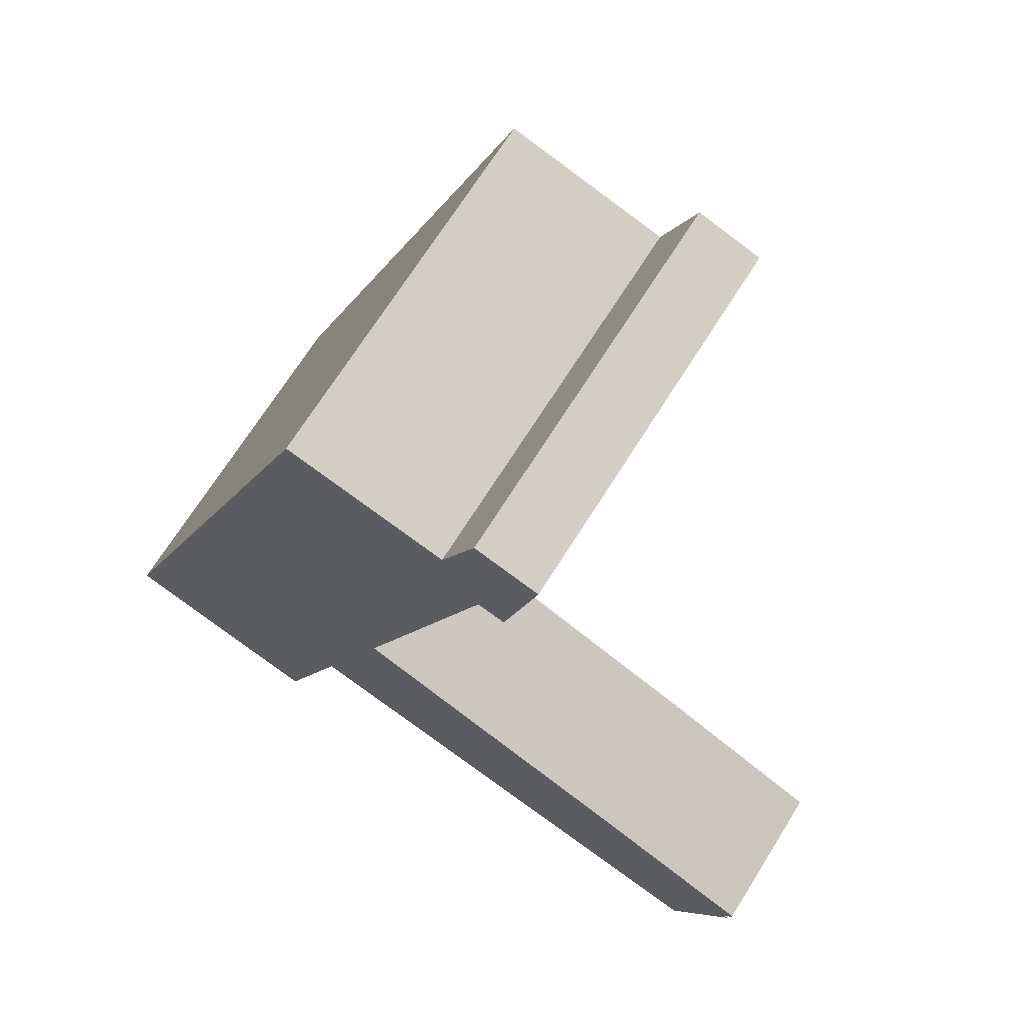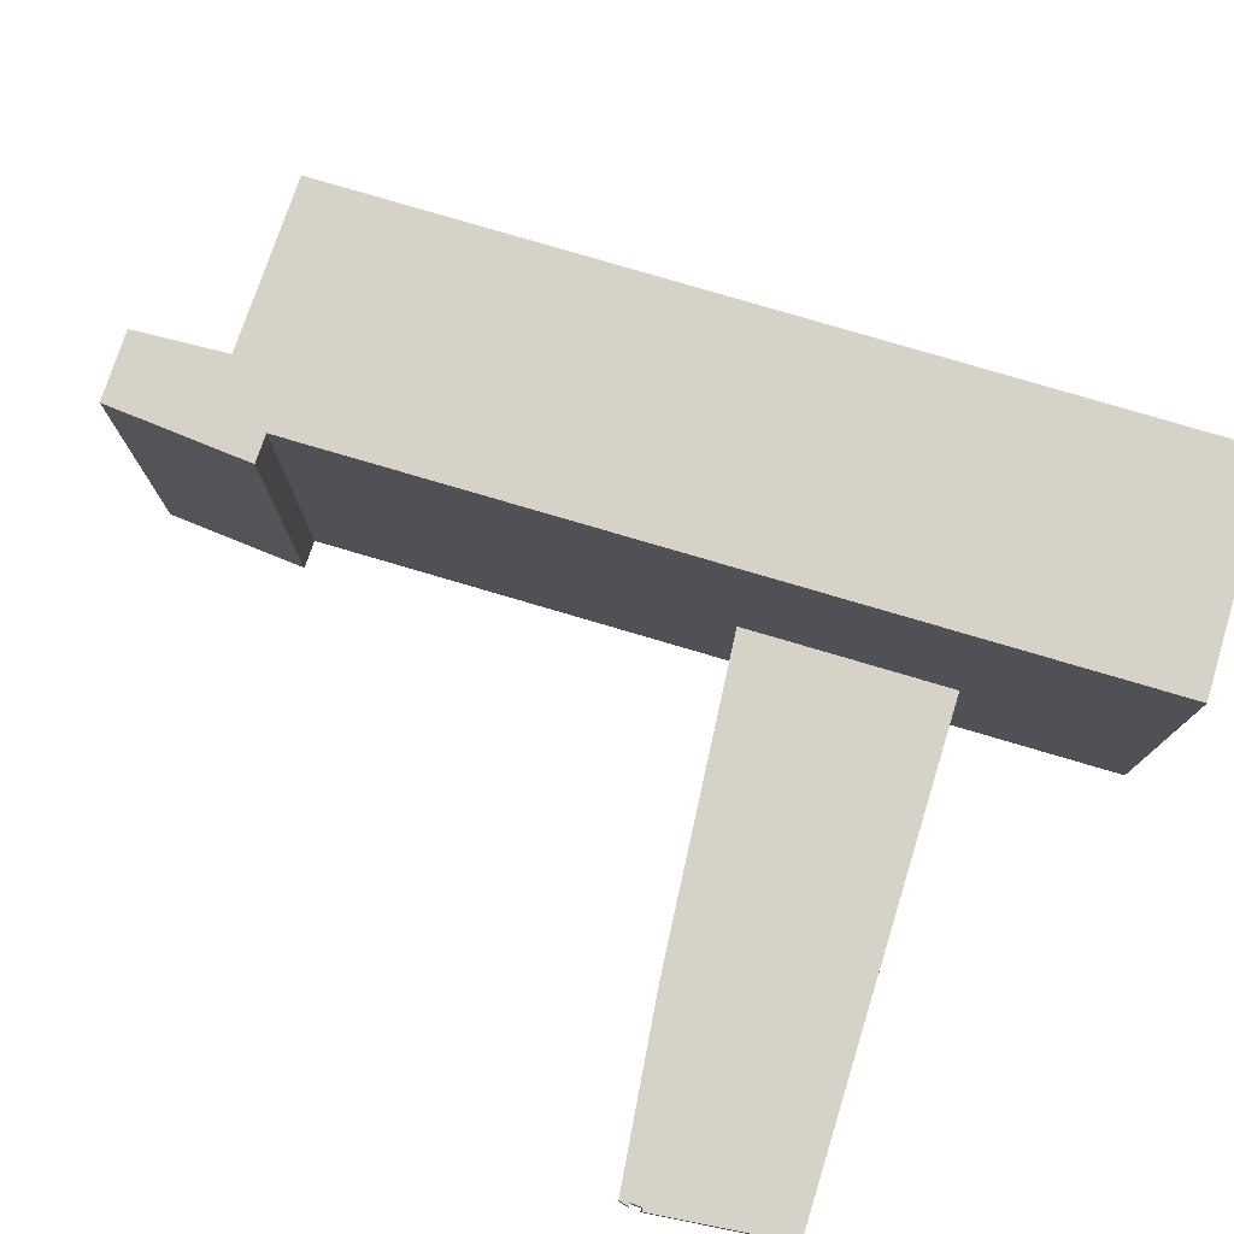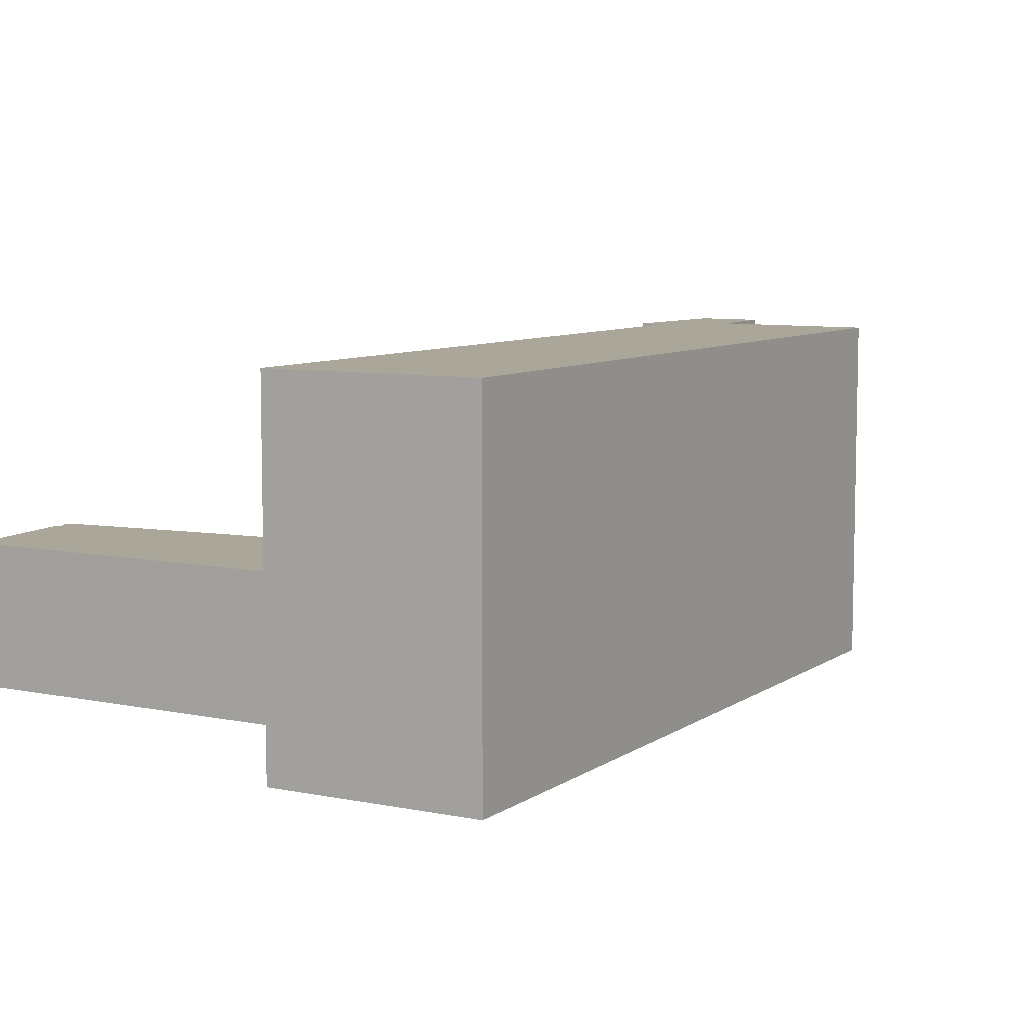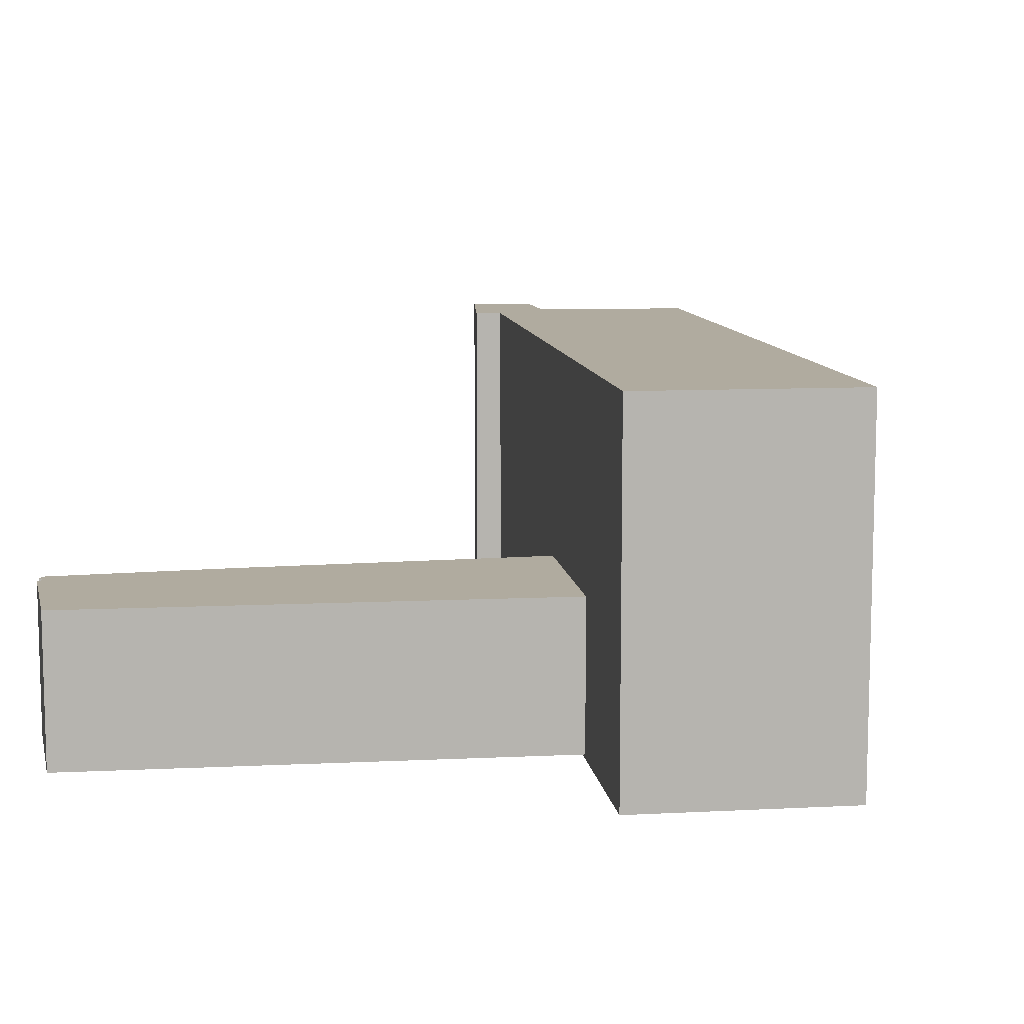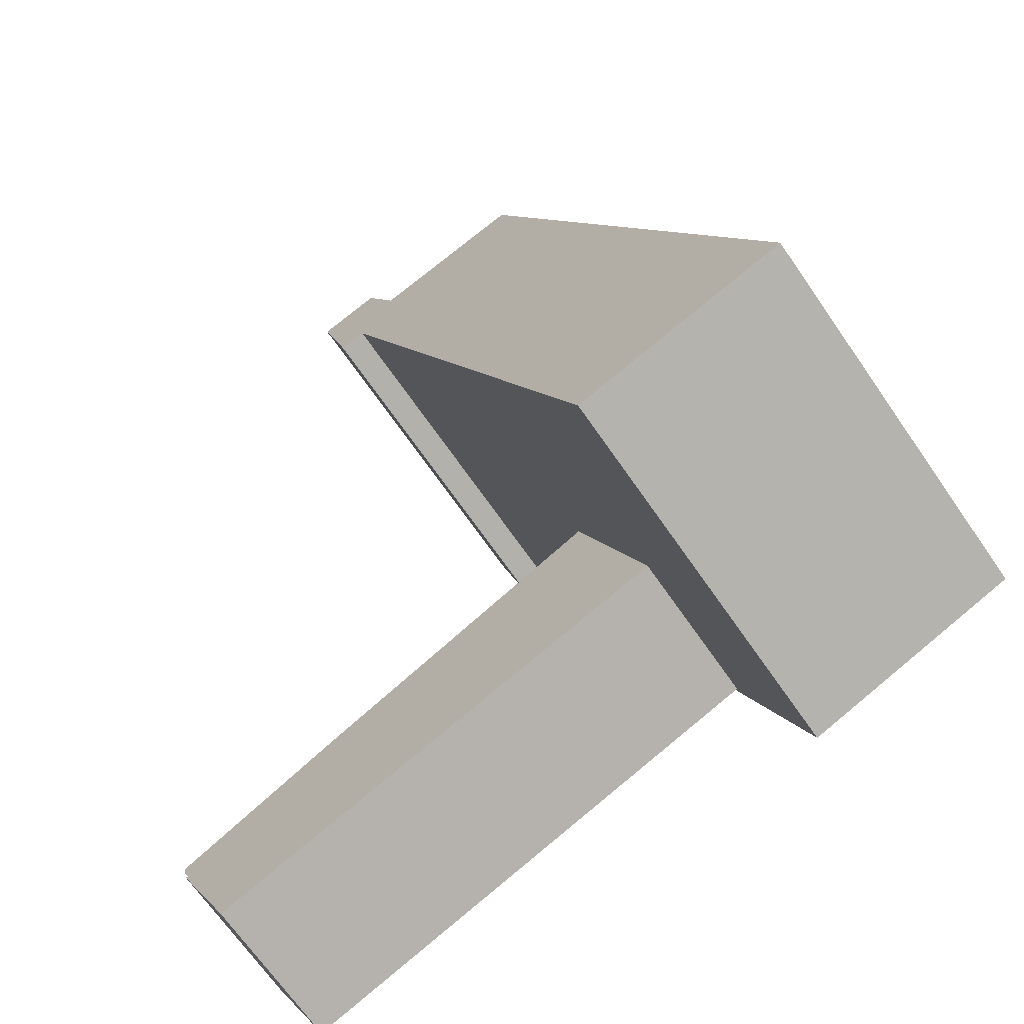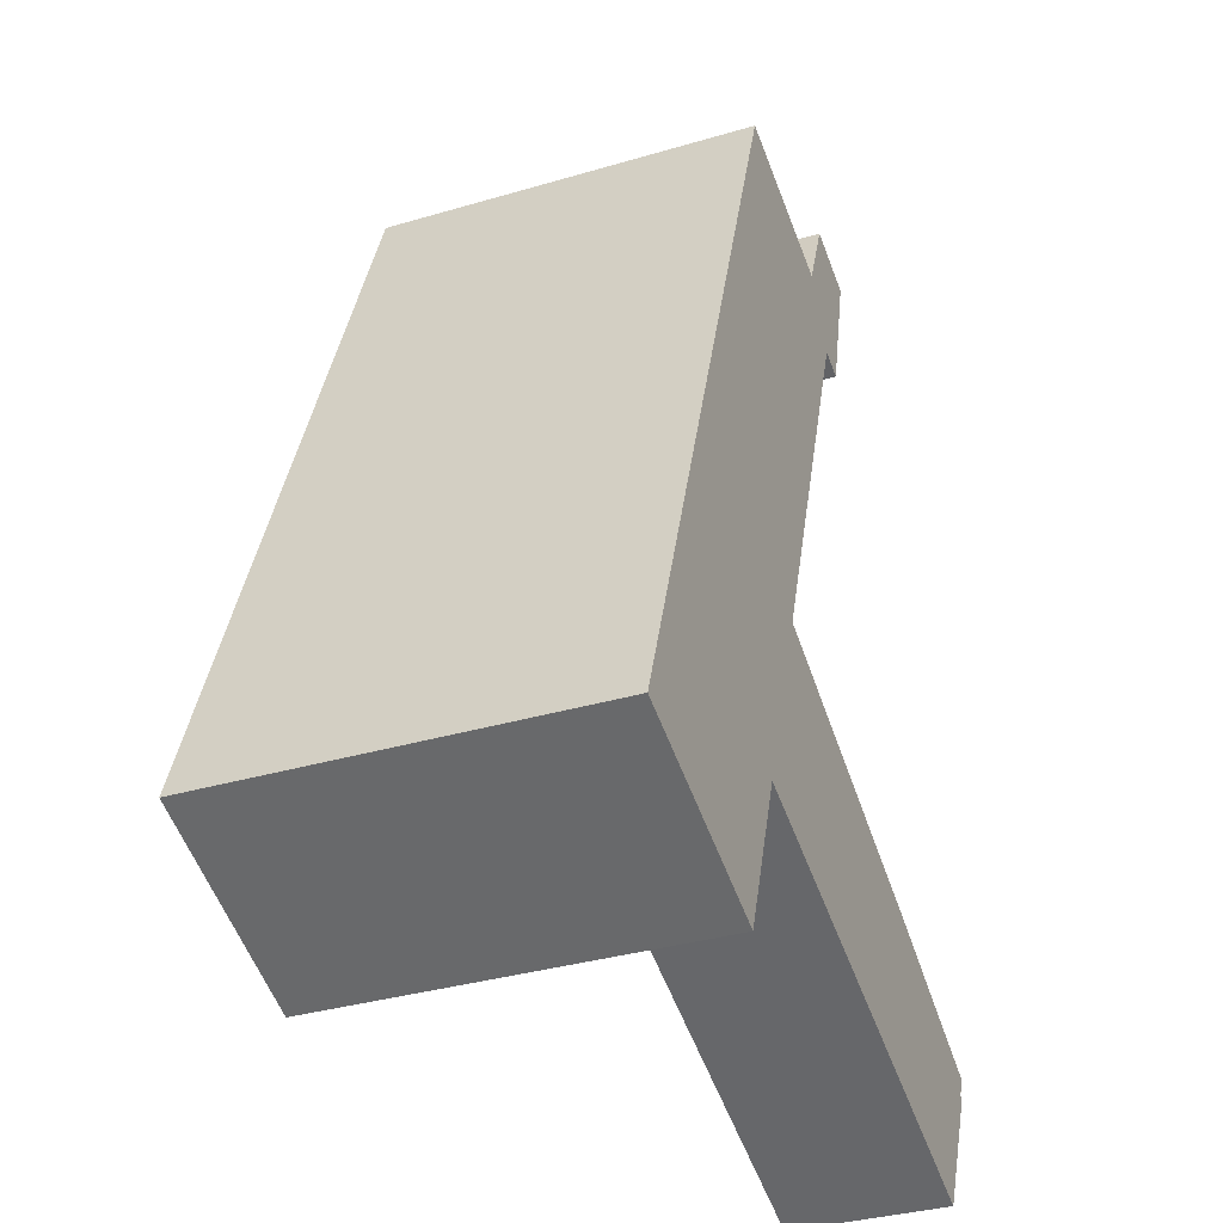
<metadata>
{"format":"obj","ext":"obj","renderer":"f3d","projection":"perspective","resolution":1024,"background":"white","views":[{"elev":69.6,"azim":32.1,"up":"+Z"},{"elev":77.7,"azim":126.7,"up":"+Y"},{"elev":7.8,"azim":-130.2,"up":"+Y"},{"elev":9.7,"azim":-167.5,"up":"+Y"},{"elev":-69.3,"azim":-145.2,"up":"+Z"},{"elev":-34.7,"azim":-68.4,"up":"+Z"}]}
</metadata>
<code>
v  3.87 15.31 -1.427
v  11.27 15.31 3.87
v  8.67 15.31 -3.194
v  0.0003292 15.31 -0.0004913
v  12.06 15.31 32.98
v  14.24 15.31 11.93
v  20.2 15.31 28.12
v  18.68 15.31 30.84
v  22.78 15.31 33.42
v  21.32 15.31 27.76
v  20.13 15.31 34.32
v  33.6 6.376 2.518
v  33.47 6.376 2.554
v  33.65 6.376 2.955
v  26.5 6.376 6.422
v  11.27 6.376 3.87
v  14.24 6.376 11.93
v  30.98 6.376 -3.156
v  33.34 6.376 2.123
v  33.48 6.376 2.054
v  11.27 -2.37e-16 3.87
v  26.5 -3.932e-16 6.422
v  14.24 -7.303e-16 11.93
v  30.98 1.933e-16 -3.156
v  33.47 -1.564e-16 2.554
v  33.65 -1.81e-16 2.955
v  33.34 -1.3e-16 2.123
v  33.48 -1.258e-16 2.054
v  33.6 -1.542e-16 2.518
v  3.87 -0.18 -1.426
v  12.06 -0.18 32.98
v  0 -0.18 -1.102e-17
v  8.669 -0.18 -3.194
v  11.27 -0.18 3.87
v  14.24 -0.18 11.93
v  20.2 -0.18 28.12
v  21.32 -0.18 27.76
v  18.68 -0.18 30.84
v  22.78 -0.18 33.42
v  20.13 -0.18 34.32
g defaultobject
f 1 2 3
f 2 1 4
f 2 4 5
f 2 5 6
f 6 5 7
f 7 5 8
f 7 9 10
f 9 7 8
f 9 8 11
f 12 13 14
f 15 16 17
f 16 15 18
f 18 15 13
f 13 15 14
f 18 13 19
f 18 19 20
f 21 22 23
f 22 21 24
f 22 24 25
f 22 25 26
f 25 24 27
f 27 24 28
f 29 26 25
f 30 31 32
f 31 30 33
f 31 33 34
f 31 34 35
f 31 35 36
f 31 36 37
f 31 37 38
f 38 37 39
f 38 39 40
f 22 17 23
f 17 22 15
f 26 15 22
f 15 26 14
f 29 14 26
f 14 29 12
f 13 29 25
f 29 13 12
f 27 13 25
f 13 27 19
f 28 19 27
f 19 28 20
f 24 20 28
f 20 24 18
f 16 24 21
f 24 16 18
f 17 21 23
f 21 17 16
f 33 2 34
f 2 33 3
f 1 33 30
f 33 1 3
f 4 30 32
f 30 4 1
f 5 32 31
f 32 5 4
f 38 5 31
f 5 38 8
f 11 38 40
f 38 11 8
f 39 11 40
f 11 39 9
f 37 9 39
f 9 37 10
f 7 37 36
f 37 7 10
f 35 7 36
f 7 35 6
f 34 6 35
f 6 34 2

</code>
